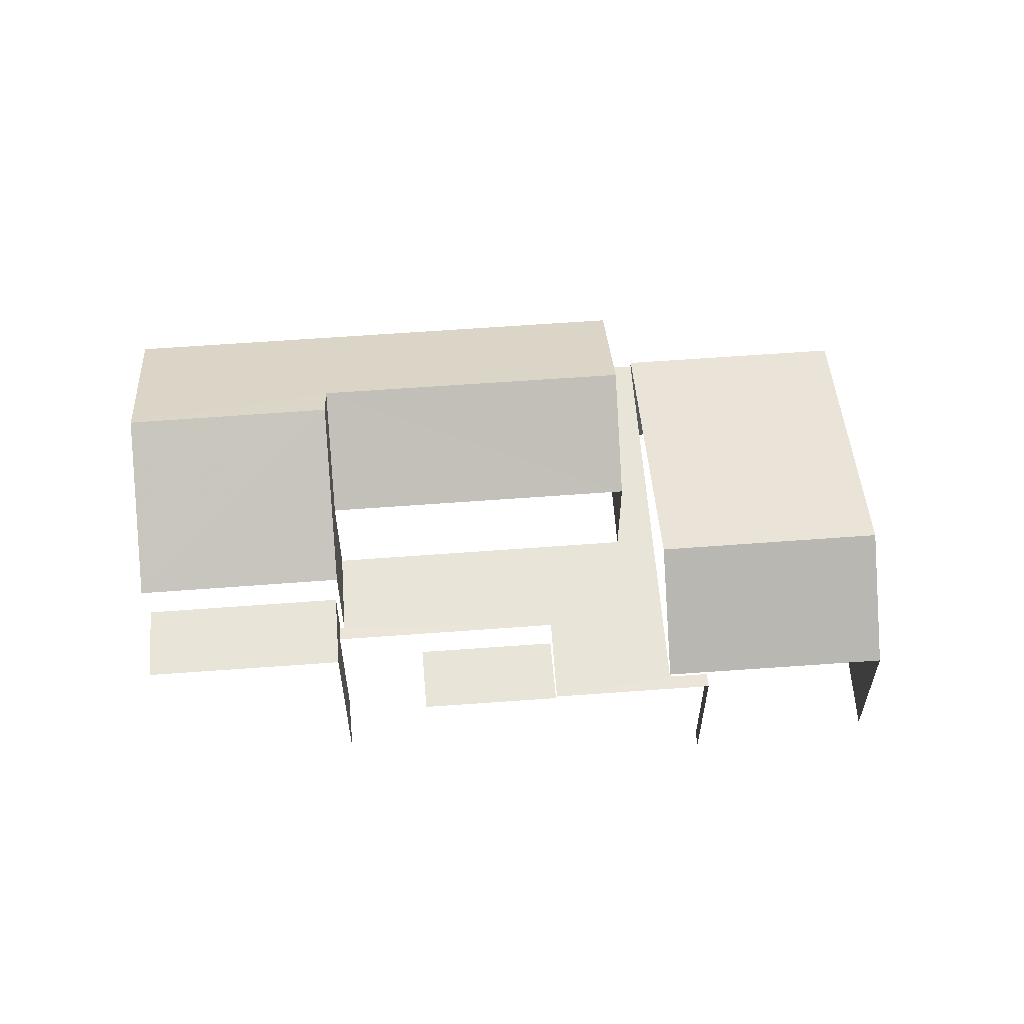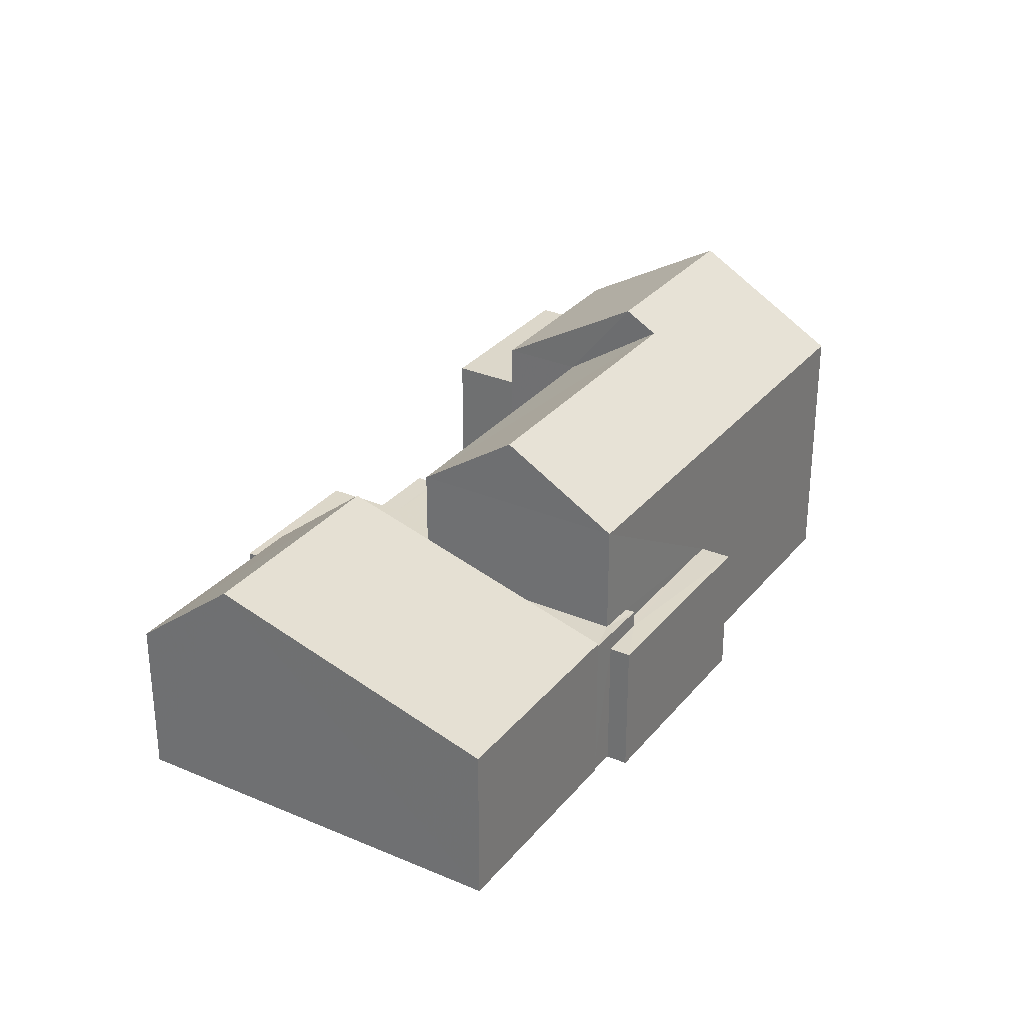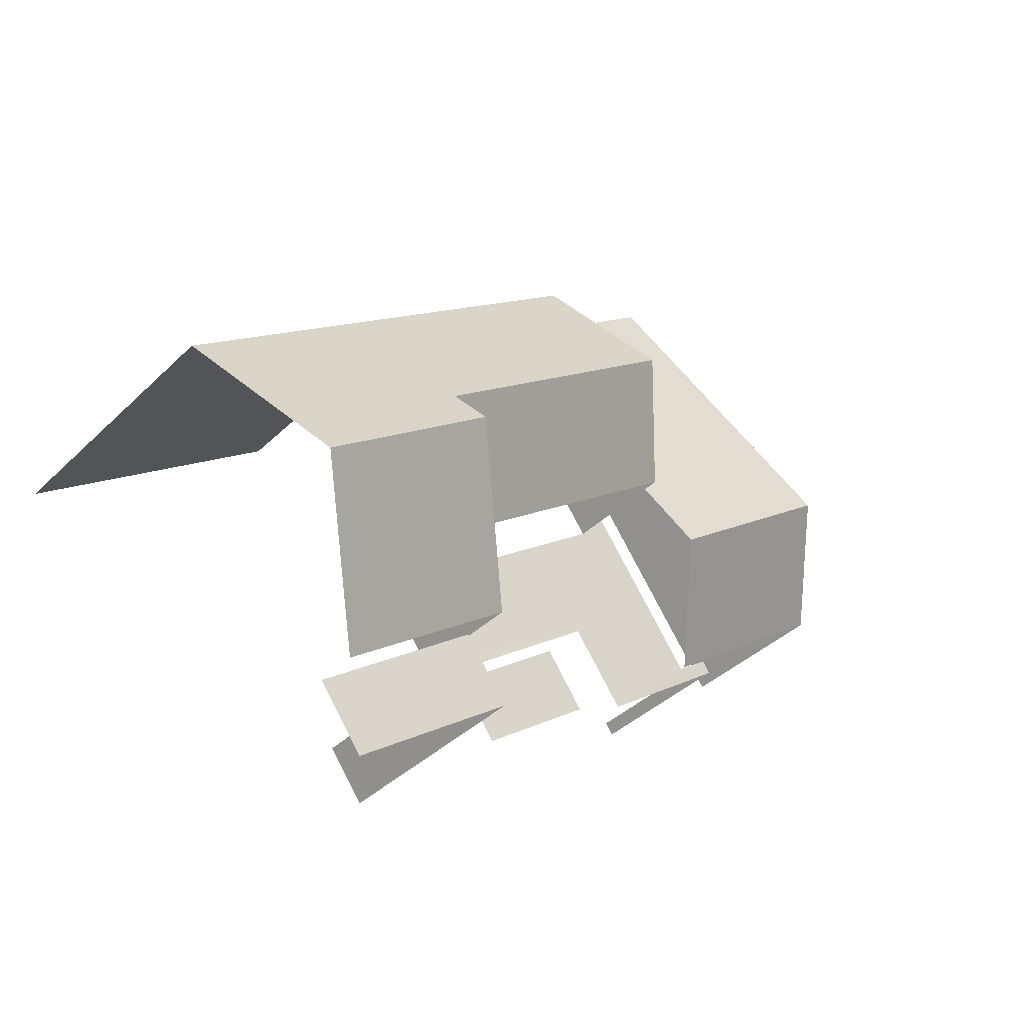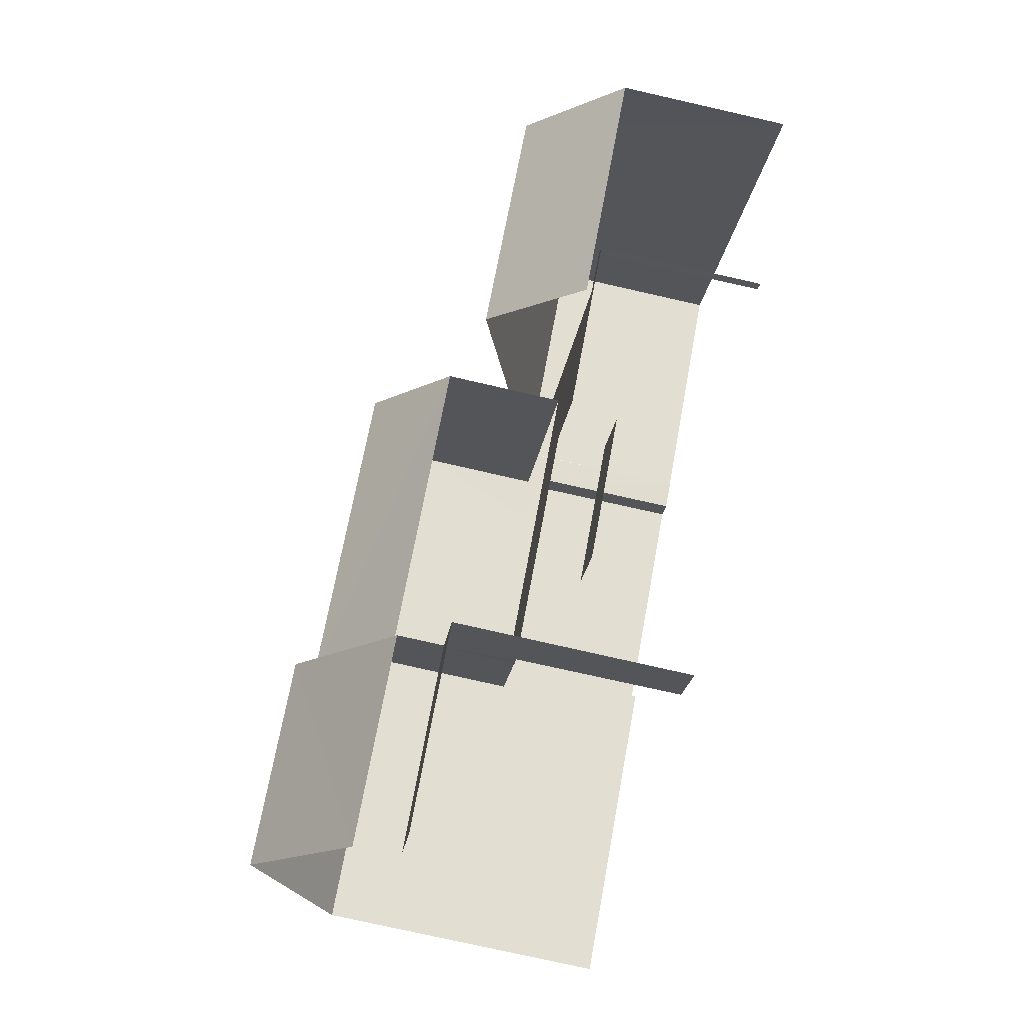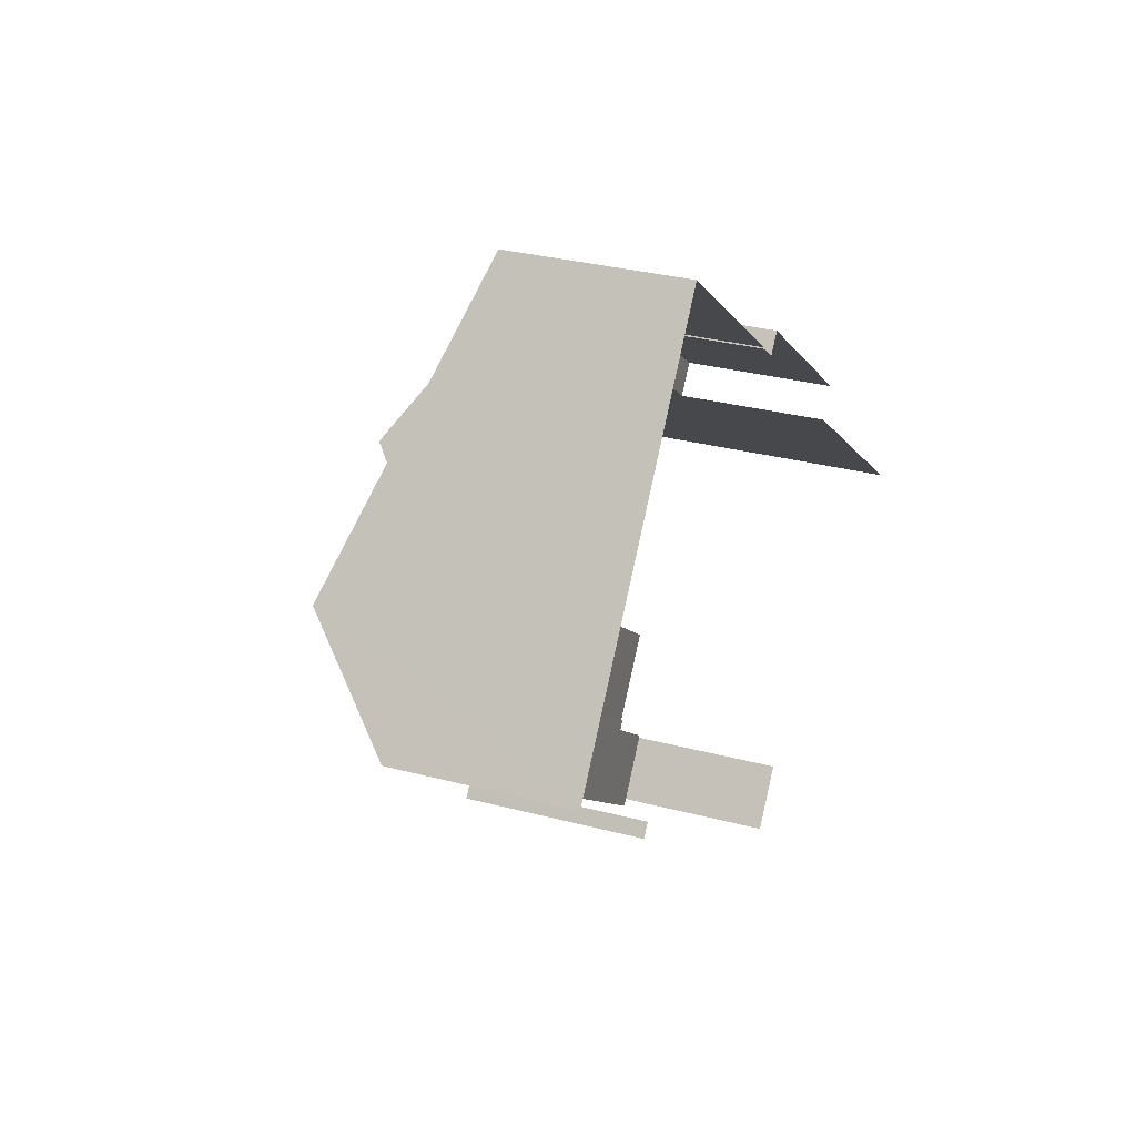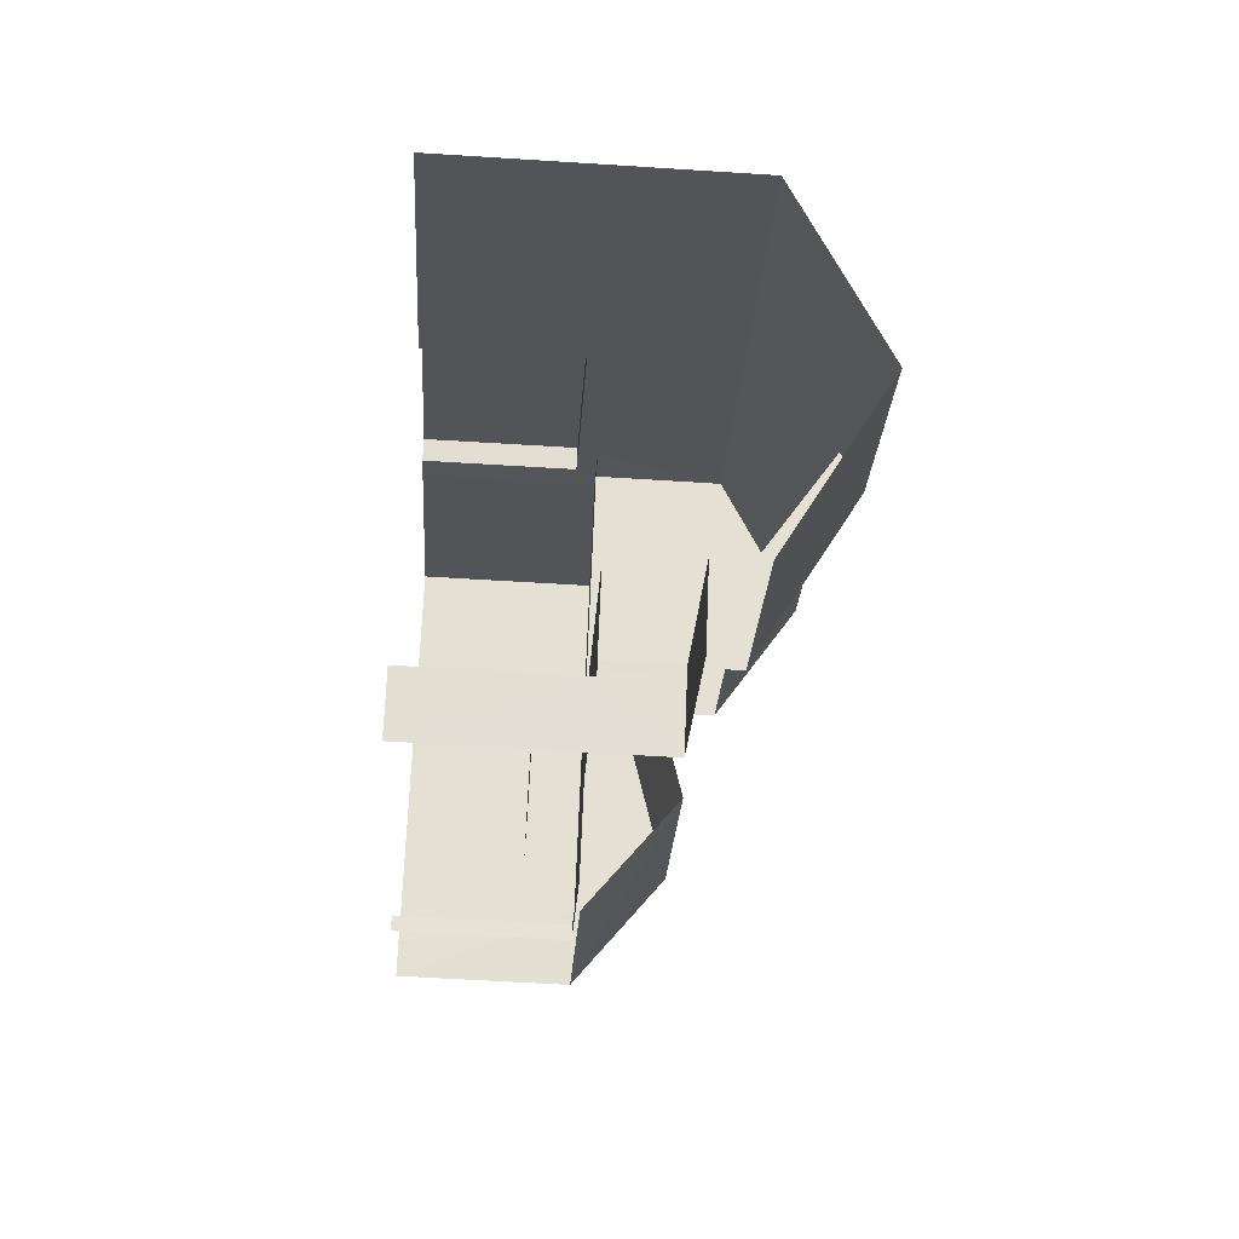
<metadata>
{"format":"obj","ext":"obj","renderer":"f3d","projection":"perspective","resolution":1024,"background":"white","views":[{"elev":60.1,"azim":31.9,"up":"+Z"},{"elev":30.3,"azim":158.0,"up":"+Z"},{"elev":-37.8,"azim":-39.2,"up":"+Y"},{"elev":-75.7,"azim":77.3,"up":"+Y"},{"elev":29.9,"azim":111.4,"up":"+Y"},{"elev":-59.6,"azim":-93.8,"up":"+Y"}]}
</metadata>
<code>
v -2.258e+05 -1.281e+05 11.24
v -2.258e+05 -1.281e+05 11.24
v -2.258e+05 -1.281e+05 11.24
v -2.258e+05 -1.281e+05 11.24
v -2.258e+05 -1.281e+05 11.24
v -2.258e+05 -1.281e+05 11.24
v -2.258e+05 -1.281e+05 11.24
v -2.258e+05 -1.281e+05 11.24
v -2.258e+05 -1.281e+05 11.24
v -2.258e+05 -1.281e+05 11.24
v -2.258e+05 -1.281e+05 11.24
v -2.258e+05 -1.281e+05 11.24
v -2.258e+05 -1.281e+05 11.24
v -2.258e+05 -1.281e+05 11.24
v -2.258e+05 -1.281e+05 11.24
v -2.258e+05 -1.281e+05 11.24
v -2.258e+05 -1.281e+05 11.24
v -2.258e+05 -1.281e+05 11.24
v -2.258e+05 -1.281e+05 11.24
v -2.258e+05 -1.281e+05 11.24
v -2.258e+05 -1.281e+05 16.03
v -2.258e+05 -1.281e+05 16.03
v -2.258e+05 -1.281e+05 16.03
v -2.258e+05 -1.281e+05 16.03
v -2.258e+05 -1.281e+05 14.58
v -2.258e+05 -1.281e+05 14.58
v -2.258e+05 -1.281e+05 14.58
v -2.258e+05 -1.281e+05 14.58
v -2.258e+05 -1.281e+05 14.58
v -2.258e+05 -1.281e+05 14.58
v -2.258e+05 -1.281e+05 14.58
v -2.258e+05 -1.281e+05 14.58
v -2.258e+05 -1.281e+05 14.58
v -2.258e+05 -1.281e+05 14.58
v -2.258e+05 -1.281e+05 14.58
v -2.258e+05 -1.281e+05 14.58
v -2.258e+05 -1.281e+05 14.58
v -2.258e+05 -1.281e+05 14.58
v -2.258e+05 -1.281e+05 16.51
v -2.258e+05 -1.281e+05 14.69
v -2.258e+05 -1.281e+05 16.51
v -2.258e+05 -1.281e+05 14.69
v -2.258e+05 -1.281e+05 18.46
v -2.258e+05 -1.281e+05 16.98
v -2.258e+05 -1.281e+05 18.46
v -2.258e+05 -1.281e+05 16.98
v -2.258e+05 -1.281e+05 14.21
v -2.258e+05 -1.281e+05 14.21
v -2.258e+05 -1.281e+05 14.21
v -2.258e+05 -1.281e+05 14.21
v -2.258e+05 -1.281e+05 14.21
v -2.258e+05 -1.281e+05 14.21
v -2.258e+05 -1.281e+05 16.98
v -2.258e+05 -1.281e+05 18.88
v -2.258e+05 -1.281e+05 18.88
v -2.258e+05 -1.281e+05 16.98
v -2.258e+05 -1.281e+05 16.98
v -2.258e+05 -1.281e+05 16.98
v -2.258e+05 -1.281e+05 13.61
v -2.258e+05 -1.281e+05 13.61
v -2.258e+05 -1.281e+05 13.61
v -2.258e+05 -1.281e+05 13.61
v -2.258e+05 -1.281e+05 14.69
v -2.258e+05 -1.281e+05 14.69
f 1 2 3
f 3 4 1
f 5 6 4
f 7 6 8
f 9 10 11
f 12 13 9
f 14 8 5
f 13 3 10
f 15 16 13
f 14 5 17
f 16 18 13
f 19 20 18
f 5 4 20
f 4 3 20
f 8 6 5
f 13 10 9
f 18 3 13
f 20 3 18
f 18 16 59
f 16 30 59
f 59 29 62
f 59 30 29
f 8 14 22
f 21 8 22
f 28 44 46
f 28 38 44
f 25 27 24
f 8 21 7
f 27 58 24
f 7 21 57
f 24 58 57
f 21 24 57
f 49 35 34
f 49 52 35
f 6 7 56
f 56 57 55
f 56 7 57
f 64 41 31
f 10 36 11
f 36 31 41
f 36 41 40
f 11 36 40
f 59 61 19
f 18 59 19
f 22 14 17
f 23 22 17
f 32 16 15
f 32 30 16
f 4 50 1
f 4 51 50
f 5 60 26
f 26 60 29
f 5 20 60
f 29 60 62
f 13 12 37
f 12 63 37
f 37 64 31
f 37 63 64
f 60 19 61
f 60 20 19
f 21 22 23
f 24 21 23
f 25 26 27
f 28 27 29
f 29 30 31
f 27 26 29
f 31 30 32
f 33 34 35
f 36 34 33
f 31 32 37
f 28 29 38
f 36 33 38
f 36 38 31
f 38 29 31
f 39 40 41
f 39 42 40
f 43 44 45
f 43 46 44
f 47 48 49
f 48 50 49
f 49 51 52
f 49 50 51
f 45 53 43
f 54 43 55
f 55 43 56
f 43 53 56
f 54 57 58
f 54 55 57
f 59 60 61
f 59 62 60
f 41 63 39
f 41 64 63
f 63 12 39
f 12 9 39
f 9 42 39
f 13 32 15
f 13 37 32
f 17 26 23
f 23 26 24
f 17 5 26
f 24 26 25
f 48 2 1
f 50 48 1
f 10 47 36
f 36 47 34
f 10 3 47
f 34 47 49
f 27 46 58
f 58 46 54
f 27 28 46
f 54 46 43
f 3 2 48
f 47 3 48
f 42 9 11
f 40 42 11
f 38 33 44
f 44 53 45
f 44 33 53
f 4 6 51
f 6 56 51
f 35 53 33
f 51 56 53
f 52 51 35
f 35 51 53

</code>
